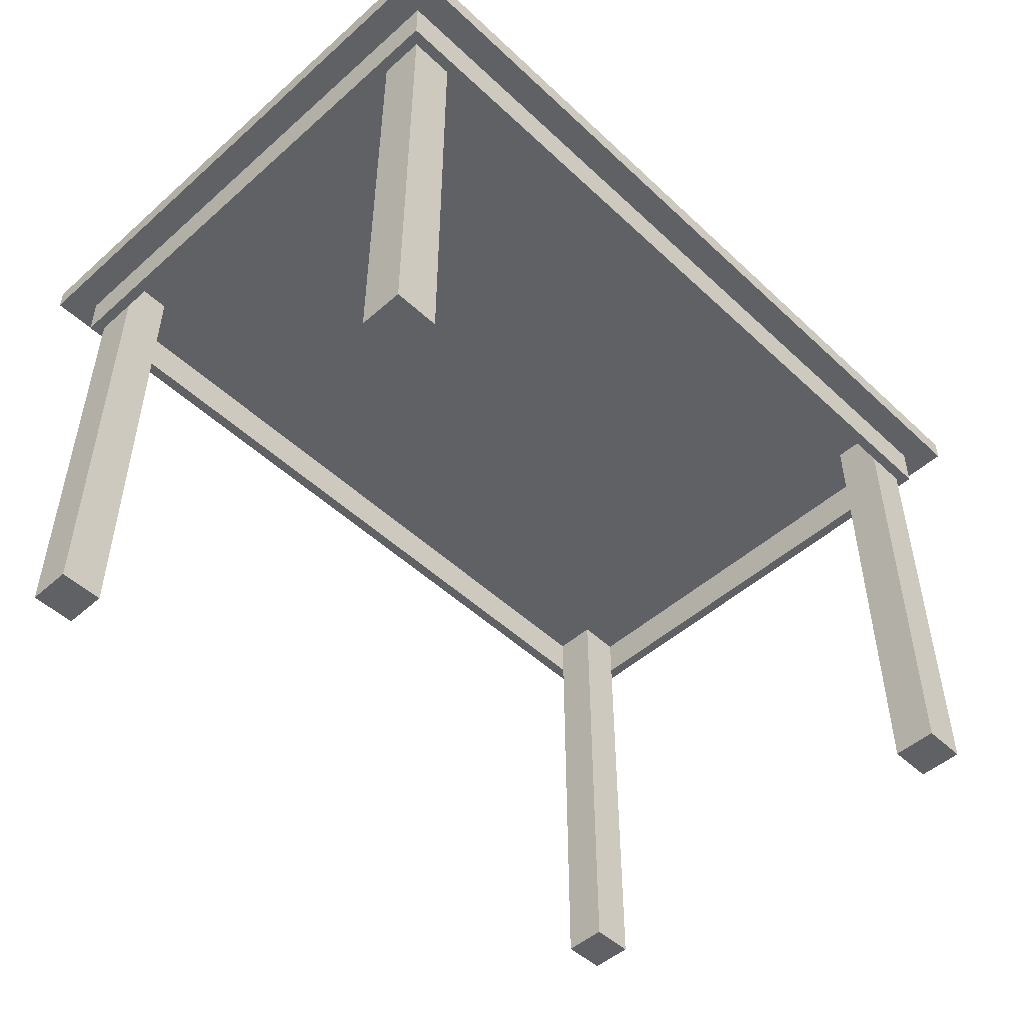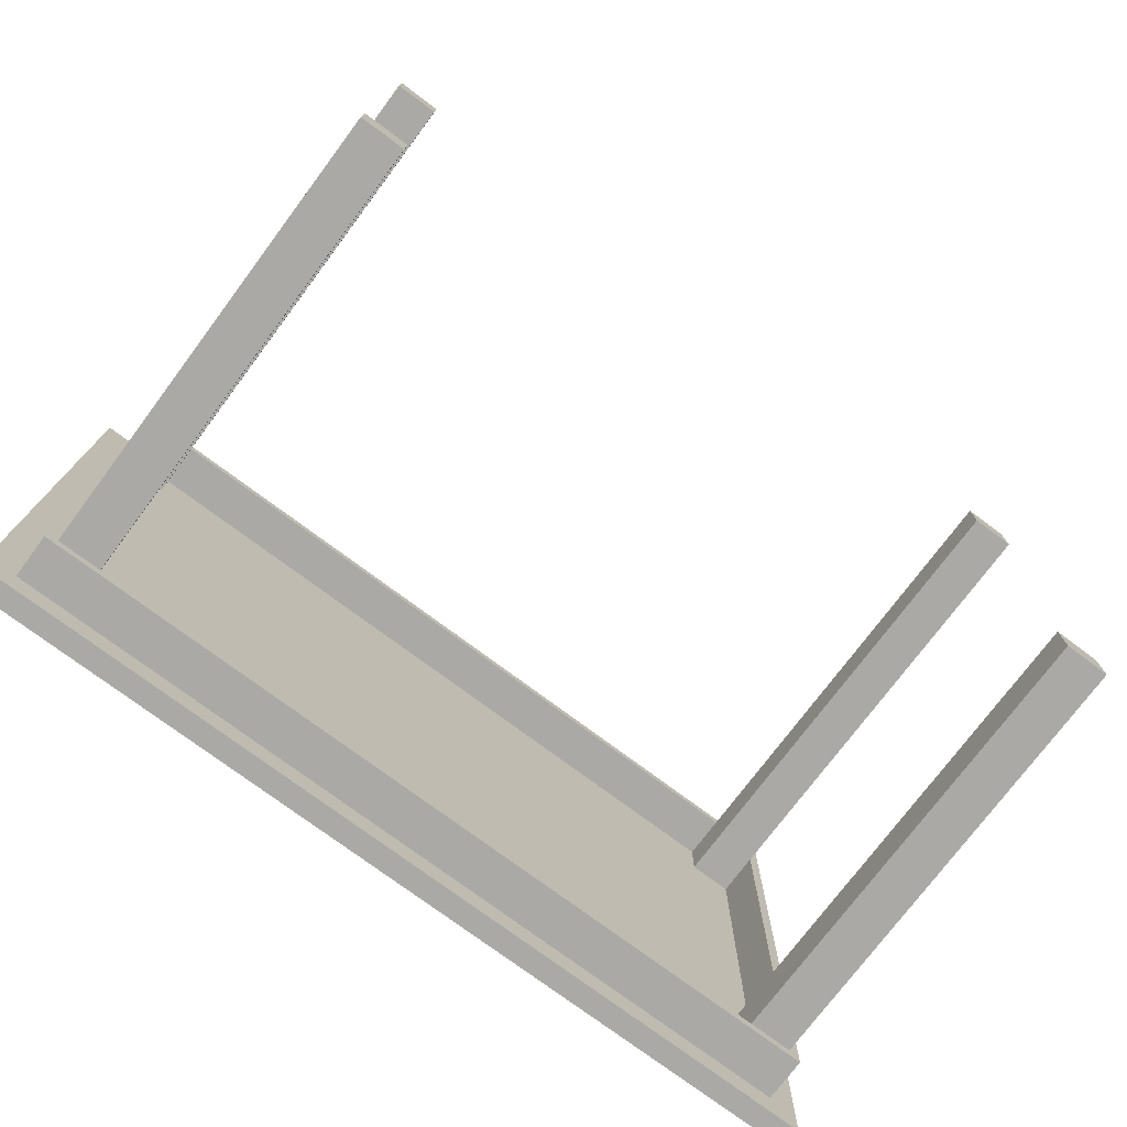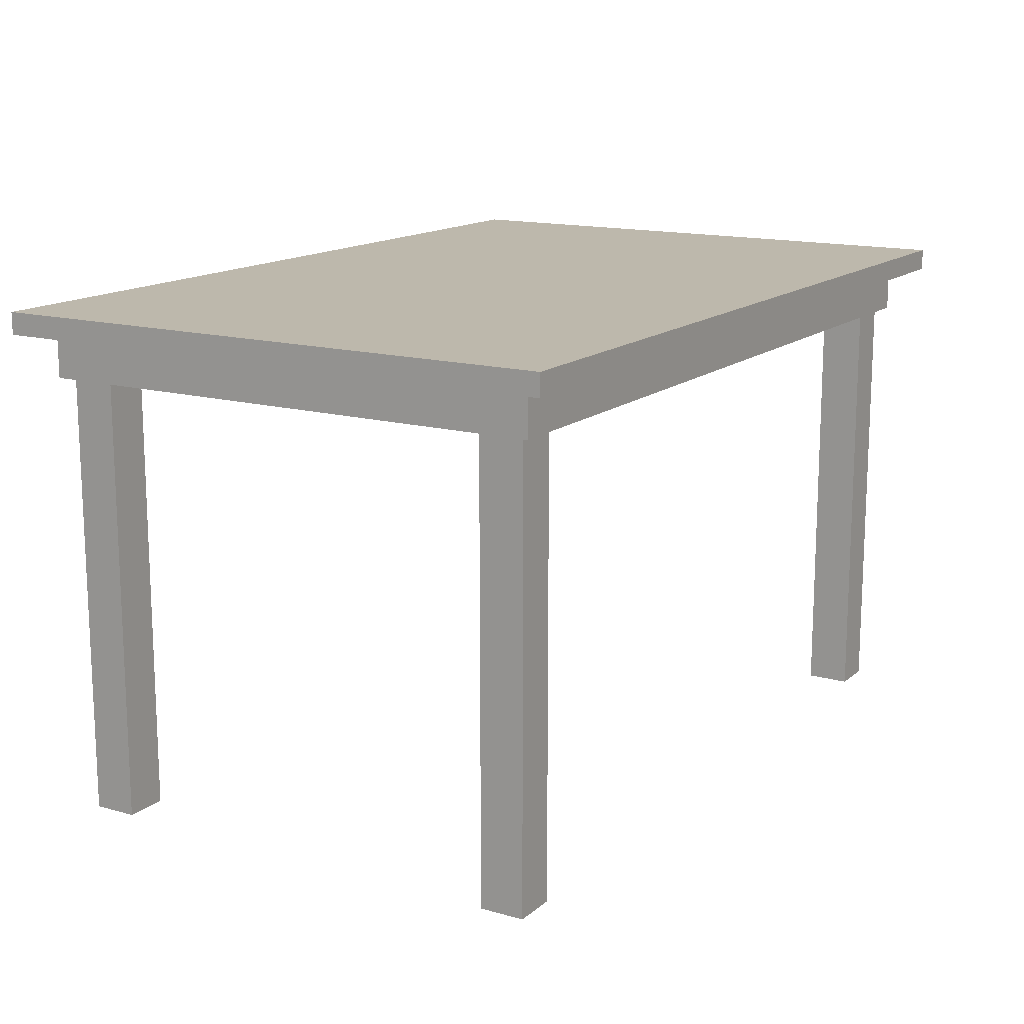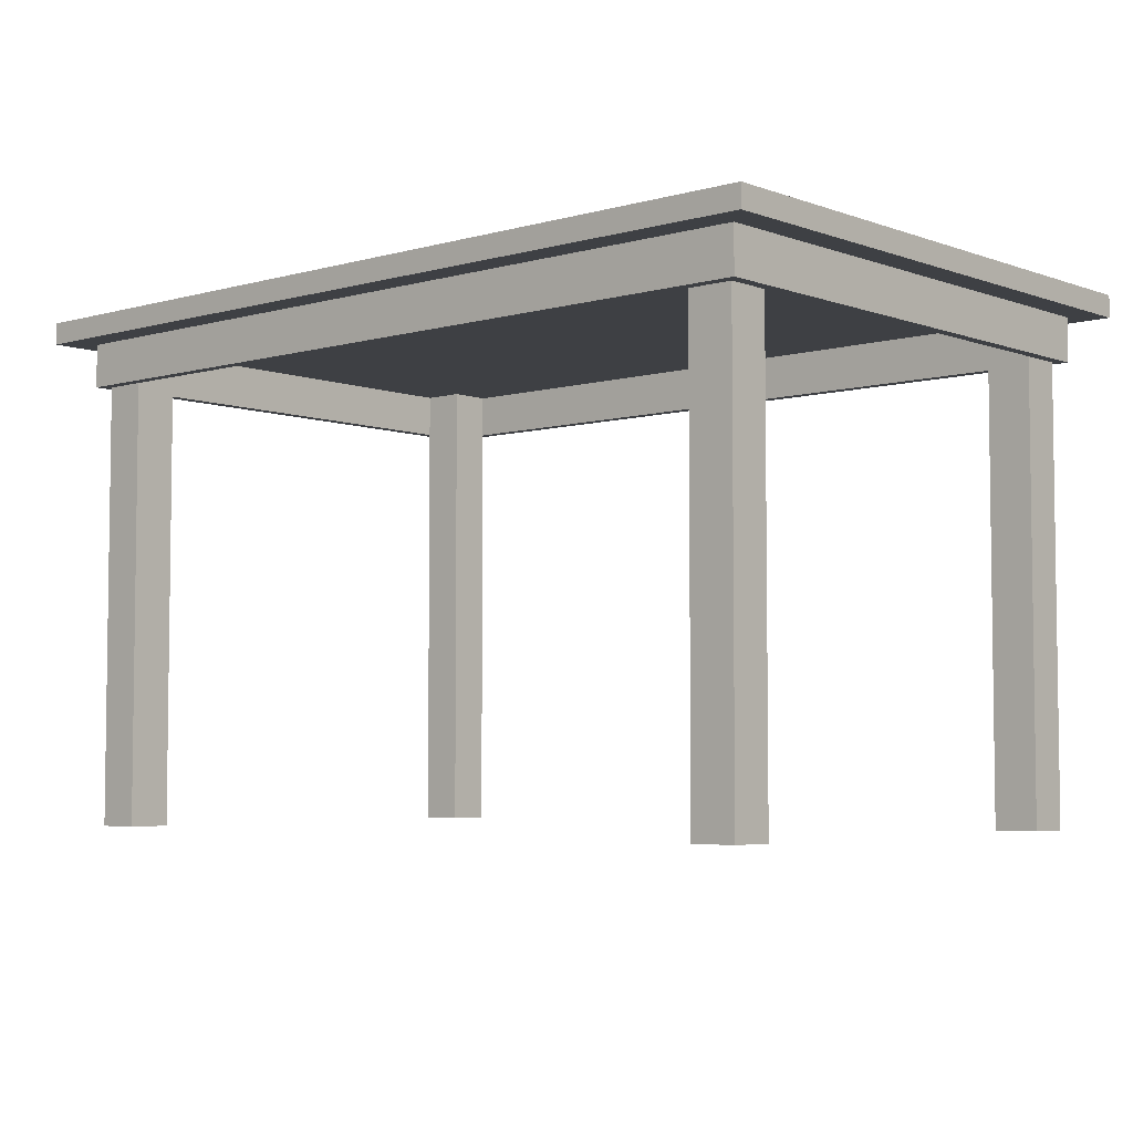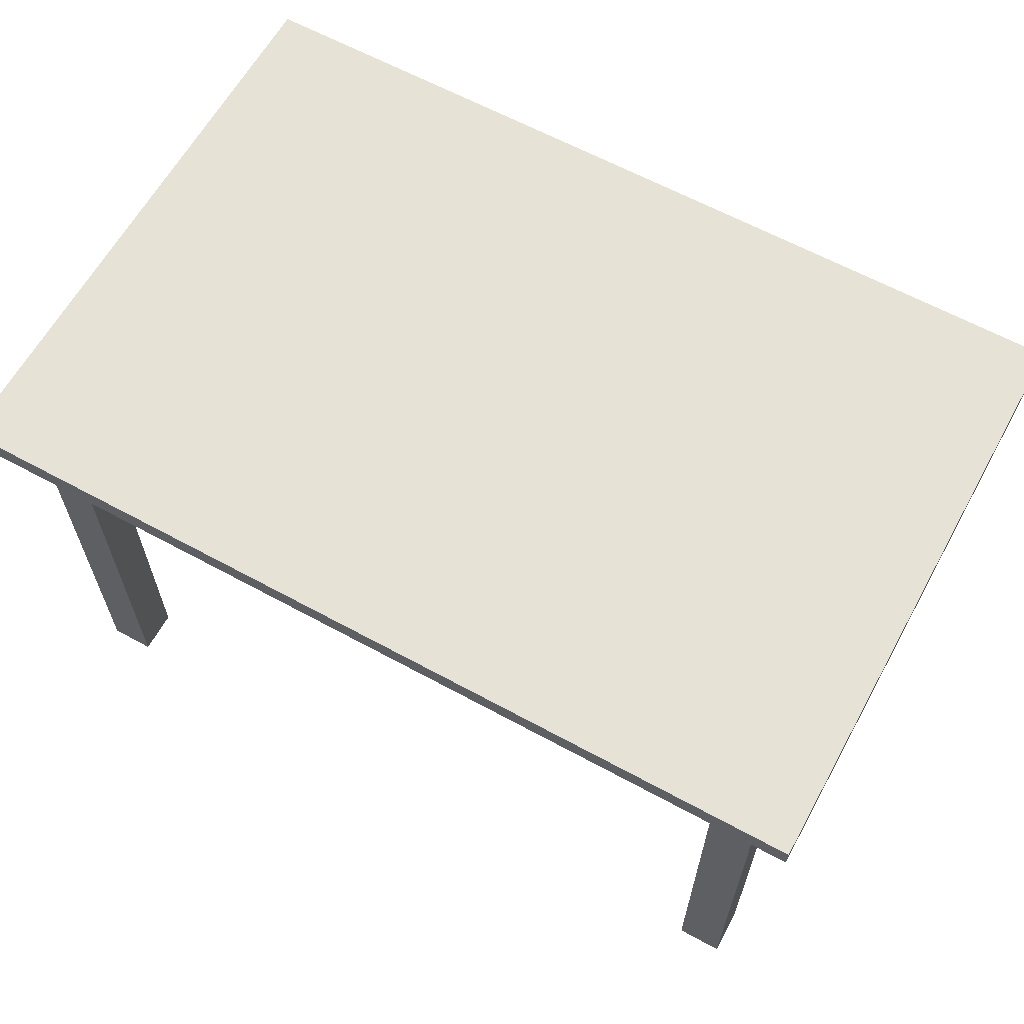
<metadata>
{"format":"obj","ext":"obj","renderer":"f3d","projection":"perspective","resolution":1024,"background":"white","views":[{"elev":-49.6,"azim":-45.8,"up":"+Y"},{"elev":-75.3,"azim":-36.8,"up":"+Z"},{"elev":14.7,"azim":121.2,"up":"+Y"},{"elev":-4.8,"azim":-138.5,"up":"+Y"},{"elev":63.0,"azim":-151.1,"up":"+Y"}]}
</metadata>
<code>
v  60 70 13.3
v  30 70 13.3
v  30 70 40
v  60 70 40
v  60 67 13.3
v  60 70 13.3
v  60 70 40
v  60 67 40
v  30 67 -40
v  30 70 -40
v  60 70 -40
v  60 67 -40
v  -60 67 -13.3
v  -60 70 -13.3
v  -60 70 -40
v  -60 67 -40
v  -30 67 40
v  -30 70 40
v  -60 70 40
v  -60 67 40
v  56 61 13.3
v  56 67 13.3
v  56 67 36
v  56 61 36
v  -56 61 -13.3
v  -56 67 -13.3
v  -56 67 -36
v  -56 61 -36
v  56 61 -36
v  30 61 -36
v  30 67 -36
v  56 67 -36
v  -56 61 36
v  -30 61 36
v  -30 67 36
v  -56 67 36
v  56 67 36
v  56 67 13.3
v  60 67 13.3
v  60 67 40
v  56 67 -36
v  30 67 -36
v  30 67 -40
v  60 67 -40
v  -56 67 -36
v  -56 67 -13.3
v  -60 67 -13.3
v  -60 67 -40
v  30 61 34.5
v  30 67 34.5
v  48.5 67 34.5
v  48.5 61 34.5
v  -56 67 36
v  -30 67 36
v  -30 67 40
v  -60 67 40
v  48.5 61 -34.5
v  30 61 -34.5
v  30 61 -36
v  54.5 61 -34.5
v  56 61 -36
v  -54.5 61 -28.5
v  -54.5 61 -13.3
v  -56 61 -13.3
v  -54.5 61 -34.5
v  -56 61 -36
v  54.5 61 28.5
v  54.5 61 13.3
v  56 61 13.3
v  54.5 61 34.5
v  56 61 36
v  -30 61 -34.5
v  -30 67 -34.5
v  -48.5 67 -34.5
v  -48.5 61 -34.5
v  54.5 0 -28.5
v  48.5 0 -28.5
v  48.5 0 -34.5
v  54.5 0 -34.5
v  48.5 61 -34.5
v  48.5 46.18 -34.5
v  48.5 46.18 -28.5
v  48.5 67 -28.5
v  48.5 67 -34.5
v  54.5 16.32 -34.5
v  54.5 16.32 -28.5
v  54.5 0 -28.5
v  54.5 0 -34.5
v  48.5 16.32 -34.5
v  54.5 16.32 -34.5
v  54.5 0 -34.5
v  48.5 0 -34.5
v  -48.5 61 34.5
v  -30 61 34.5
v  -30 61 36
v  -54.5 61 34.5
v  -56 61 36
v  54.5 61 -13.3
v  54.5 67 -13.3
v  54.5 67 -28.5
v  54.5 61 -28.5
v  54.5 67 -13.3
v  48.5 67 -13.3
v  48.5 67 -28.5
v  54.5 67 -28.5
v  54.5 0 34.5
v  48.5 0 34.5
v  48.5 0 28.5
v  54.5 0 28.5
v  54.5 61 28.5
v  54.5 46.18 28.5
v  48.5 46.18 28.5
v  48.5 67 28.5
v  54.5 67 28.5
v  54.5 16.32 34.5
v  48.5 16.32 34.5
v  48.5 0 34.5
v  54.5 0 34.5
v  48.5 16.32 34.5
v  48.5 16.32 28.5
v  48.5 0 28.5
v  48.5 0 34.5
v  54.5 16.32 28.5
v  54.5 16.32 34.5
v  54.5 0 34.5
v  54.5 0 28.5
v  -48.5 0 34.5
v  -54.5 0 34.5
v  -54.5 0 28.5
v  -48.5 0 28.5
v  -48.5 61 34.5
v  -48.5 46.18 34.5
v  -48.5 46.18 28.5
v  -48.5 67 28.5
v  -48.5 67 34.5
v  -48.5 16.32 34.5
v  -54.5 16.32 34.5
v  -54.5 0 34.5
v  -48.5 0 34.5
v  -54.5 16.32 34.5
v  -54.5 16.32 28.5
v  -54.5 0 28.5
v  -54.5 0 34.5
v  -54.5 16.32 28.5
v  -48.5 16.32 28.5
v  -48.5 0 28.5
v  -54.5 0 28.5
v  -54.5 61 13.3
v  -54.5 67 13.3
v  -54.5 67 28.5
v  -54.5 61 28.5
v  -48.5 0 -28.5
v  -54.5 0 -28.5
v  -54.5 -0 -34.5
v  -48.5 0 -34.5
v  -48.5 0 -34.5
v  -48.5 16.32 -34.5
v  -48.5 16.32 -28.5
v  -48.5 0 -28.5
v  -54.5 61 -28.5
v  -54.5 46.18 -28.5
v  -48.5 46.18 -28.5
v  -48.5 67 -28.5
v  -54.5 67 -28.5
v  -54.5 16.32 -34.5
v  -48.5 16.32 -34.5
v  -48.5 0 -34.5
v  -54.5 -0 -34.5
v  -54.5 16.32 -28.5
v  -54.5 16.32 -34.5
v  -54.5 -0 -34.5
v  -54.5 0 -28.5
v  30 67 -28.5
v  30 67 -34.5
v  48.5 67 -34.5
v  -30 67 28.5
v  -30 67 34.5
v  -48.5 67 34.5
v  -48.5 67 28.5
v  -48.5 67 -13.3
v  -54.5 67 -13.3
v  -54.5 67 -28.5
v  -48.5 67 -28.5
v  30 67 -13.3
v  48.5 67 -28.5
v  48.5 46.18 -28.5
v  54.5 46.18 -28.5
v  54.5 67 -28.5
v  48.5 16.32 -34.5
v  48.5 16.32 -28.5
v  48.5 30.5 -28.5
v  48.5 30.5 -34.5
v  54.5 46.18 -34.5
v  54.5 46.18 -28.5
v  54.5 30.5 -28.5
v  54.5 30.5 -34.5
v  48.5 46.18 -34.5
v  54.5 46.18 -34.5
v  54.5 30.5 -34.5
v  48.5 30.5 -34.5
v  54.5 16.32 28.5
v  48.5 16.32 28.5
v  48.5 30.5 28.5
v  54.5 30.5 28.5
v  54.5 46.18 34.5
v  48.5 46.18 34.5
v  48.5 30.5 34.5
v  54.5 30.5 34.5
v  48.5 46.18 34.5
v  48.5 46.18 28.5
v  48.5 30.5 28.5
v  48.5 30.5 34.5
v  54.5 46.18 28.5
v  54.5 46.18 34.5
v  54.5 30.5 34.5
v  54.5 30.5 28.5
v  -48.5 16.32 34.5
v  -48.5 16.32 28.5
v  -48.5 30.5 28.5
v  -48.5 30.5 34.5
v  -48.5 46.18 34.5
v  -54.5 46.18 34.5
v  -54.5 30.5 34.5
v  -48.5 30.5 34.5
v  -54.5 46.18 34.5
v  -54.5 46.18 28.5
v  -54.5 30.5 28.5
v  -54.5 30.5 34.5
v  -54.5 46.18 28.5
v  -48.5 46.18 28.5
v  -48.5 30.5 28.5
v  -54.5 30.5 28.5
v  -48.5 46.18 -34.5
v  -48.5 46.18 -28.5
v  -48.5 30.5 -28.5
v  -48.5 30.5 -34.5
v  -54.5 16.32 -28.5
v  -48.5 16.32 -28.5
v  -48.5 30.5 -28.5
v  -54.5 30.5 -28.5
v  -54.5 46.18 -34.5
v  -48.5 46.18 -34.5
v  -48.5 30.5 -34.5
v  -54.5 30.5 -34.5
v  -54.5 46.18 -28.5
v  -54.5 46.18 -34.5
v  -54.5 30.5 -34.5
v  -54.5 30.5 -28.5
v  48.5 16.32 -28.5
v  54.5 16.32 -28.5
v  54.5 30.5 -28.5
v  48.5 30.5 -28.5
v  54.5 61 -34.5
v  54.5 61 -28.5
v  48.5 61 -34.5
v  54.5 61 -34.5
v  54.5 61 34.5
v  48.5 61 34.5
v  48.5 61 34.5
v  48.5 67 34.5
v  48.5 67 28.5
v  54.5 61 28.5
v  54.5 61 34.5
v  -48.5 61 34.5
v  -54.5 61 34.5
v  -54.5 61 34.5
v  -54.5 61 28.5
v  -54.5 61 28.5
v  -54.5 67 28.5
v  -48.5 67 28.5
v  -48.5 61 -34.5
v  -48.5 67 -34.5
v  -48.5 67 -28.5
v  -54.5 61 -34.5
v  -54.5 67 -34.5
v  -48.5 61 -34.5
v  -54.5 61 -28.5
v  -54.5 61 -34.5
v  48.5 0 -34.5
v  48.5 0 -28.5
v  54.5 0 28.5
v  48.5 0 28.5
v  -48.5 0 34.5
v  -48.5 0 28.5
v  -54.5 0 -28.5
v  -48.5 0 -28.5
v  48.5 0 -28.5
v  54.5 0 -28.5
v  -30 70 -40
v  -30 70 -13.3
v  -0 70 -13.3
v  -0 70 -40
v  -30 67 -40
v  -30 70 -40
v  -0 70 -40
v  -0 67 -40
v  30 67 40
v  30 70 40
v  -0 70 40
v  -0 67 40
v  -30 61 -36
v  -30 67 -36
v  -0 67 -36
v  -0 61 -36
v  30 61 36
v  30 67 36
v  -0 67 36
v  -0 61 36
v  -30 67 -36
v  -30 67 -40
v  -0 67 -40
v  -0 67 -36
v  -30 61 34.5
v  -30 67 34.5
v  -0 67 34.5
v  -0 61 34.5
v  30 67 36
v  30 67 40
v  -0 67 40
v  -0 67 36
v  -30 61 -34.5
v  -30 61 -36
v  -0 61 -36
v  -0 61 -34.5
v  30 61 -34.5
v  30 67 -34.5
v  -0 67 -34.5
v  -0 61 -34.5
v  30 61 34.5
v  30 61 36
v  -0 61 36
v  -0 61 34.5
v  -30 67 -28.5
v  -30 67 -34.5
v  -0 67 -34.5
v  -0 67 -28.5
v  30 67 28.5
v  30 67 34.5
v  -0 67 34.5
v  -0 67 28.5
v  -30 67 13.3
v  -0 67 13.3
v  30 70 -13.3
v  30 70 -40
v  30 67 13.3
v  60 67 40
v  60 70 40
v  56 61 36
v  56 67 36
v  48.5 61 -34.5
v  48.5 67 -34.5
v  48.5 61 34.5
v  48.5 67 28.5
v  48.5 67 34.5
v  -60 70 -40
v  -60 70 -13.3
v  -60 67 -40
v  -60 70 -40
v  -56 61 -36
v  -56 67 -36
v  -48.5 61 34.5
v  -48.5 67 34.5
v  -48.5 61 -34.5
v  -48.5 67 -34.5
v  -48.5 67 13.3
v  60 70 -13.3
v  60 67 -13.3
v  60 70 -13.3
v  -60 67 40
v  -60 70 40
v  -60 70 13.3
v  -60 67 13.3
v  56 61 -13.3
v  56 67 -13.3
v  -56 61 36
v  -56 67 36
v  -56 67 13.3
v  -56 61 13.3
v  56 67 -13.3
v  60 67 -13.3
v  -60 67 13.3
v  -56 67 13.3
v  -54.5 61 28.5
v  -54.5 61 13.3
v  -56 61 13.3
v  54.5 61 -13.3
v  56 61 -13.3
v  54.5 61 28.5
v  54.5 67 28.5
v  54.5 67 13.3
v  54.5 61 13.3
v  54.5 67 28.5
v  48.5 67 13.3
v  54.5 67 13.3
v  -54.5 61 -13.3
v  -54.5 67 -13.3
v  -54.5 67 28.5
v  -54.5 67 13.3
v  -30 70 40
v  -0 70 40
v  -0 70 13.3
v  -30 70 13.3
v  -30 67 -13.3
v  -0 67 -13.3
v  -60 70 40
v  -60 70 13.3
v  60 70 -40
v  60 67 -40
v  60 70 -40
v  56 61 -36
v  56 67 -36
v  54.5 61 -28.5
v  -54.5 61 -28.5
v  -54.5 67 -28.5
f 1 2 3
f 3 4 1
f 5 6 7
f 7 8 5
f 9 10 11
f 11 12 9
f 13 14 15
f 15 16 13
f 17 18 19
f 19 20 17
f 21 22 23
f 23 24 21
f 25 26 27
f 27 28 25
f 29 30 31
f 31 32 29
f 33 34 35
f 35 36 33
f 37 38 39
f 39 40 37
f 41 42 43
f 43 44 41
f 45 46 47
f 47 48 45
f 49 50 51
f 51 52 49
f 53 54 55
f 55 56 53
f 57 58 59
f 60 57 59
f 60 59 61
f 62 63 64
f 65 62 64
f 65 64 66
f 67 68 69
f 70 67 69
f 70 69 71
f 72 73 74
f 74 75 72
f 76 77 78
f 78 79 76
f 80 81 82
f 80 82 83
f 80 83 84
f 85 86 87
f 87 88 85
f 89 90 91
f 91 92 89
f 93 94 95
f 96 93 95
f 96 95 97
f 98 99 100
f 100 101 98
f 102 103 104
f 104 105 102
f 106 107 108
f 108 109 106
f 110 111 112
f 110 112 113
f 110 113 114
f 115 116 117
f 117 118 115
f 119 120 121
f 121 122 119
f 123 124 125
f 125 126 123
f 127 128 129
f 129 130 127
f 131 132 133
f 131 133 134
f 131 134 135
f 136 137 138
f 138 139 136
f 140 141 142
f 142 143 140
f 144 145 146
f 146 147 144
f 148 149 150
f 150 151 148
f 152 153 154
f 154 155 152
f 156 157 158
f 158 159 156
f 160 161 162
f 160 162 163
f 160 163 164
f 165 166 167
f 167 168 165
f 169 170 171
f 171 172 169
f 173 174 175
f 175 104 173
f 176 177 178
f 178 179 176
f 180 181 182
f 182 183 180
f 103 184 173
f 173 104 103
f 185 186 187
f 187 188 185
f 189 190 191
f 191 192 189
f 193 194 195
f 195 196 193
f 197 198 199
f 199 200 197
f 201 202 203
f 203 204 201
f 205 206 207
f 207 208 205
f 209 210 211
f 211 212 209
f 213 214 215
f 215 216 213
f 217 218 219
f 219 220 217
f 221 222 223
f 223 224 221
f 225 226 227
f 227 228 225
f 229 230 231
f 231 232 229
f 233 234 235
f 235 236 233
f 237 238 239
f 239 240 237
f 241 242 243
f 243 244 241
f 245 246 247
f 247 248 245
f 249 250 251
f 251 252 249
f 192 191 82
f 82 81 192
f 204 203 112
f 112 111 204
f 220 219 133
f 133 132 220
f 240 239 162
f 162 161 240
f 252 251 187
f 187 186 252
f 253 254 194
f 194 193 253
f 255 256 198
f 198 197 255
f 257 258 206
f 206 205 257
f 259 260 261
f 209 259 261
f 209 261 210
f 262 263 214
f 214 213 262
f 264 265 222
f 222 221 264
f 266 267 226
f 226 225 266
f 268 269 270
f 229 268 270
f 229 270 230
f 271 272 273
f 233 271 273
f 233 273 234
f 274 275 276
f 241 274 276
f 241 276 242
f 277 278 246
f 246 245 277
f 196 195 86
f 86 85 196
f 200 199 90
f 90 89 200
f 208 207 116
f 116 115 208
f 212 211 120
f 120 119 212
f 216 215 124
f 124 123 216
f 224 223 137
f 137 136 224
f 228 227 141
f 141 140 228
f 232 231 145
f 145 144 232
f 236 235 158
f 158 157 236
f 244 243 166
f 166 165 244
f 248 247 170
f 170 169 248
f 279 280 190
f 190 189 279
f 281 282 202
f 202 201 281
f 283 284 218
f 218 217 283
f 285 286 238
f 238 237 285
f 287 288 250
f 250 249 287
f 289 290 291
f 291 292 289
f 293 294 295
f 295 296 293
f 297 298 299
f 299 300 297
f 301 302 303
f 303 304 301
f 305 306 307
f 307 308 305
f 309 310 311
f 311 312 309
f 313 314 315
f 315 316 313
f 317 318 319
f 319 320 317
f 321 322 323
f 323 324 321
f 325 326 327
f 327 328 325
f 329 330 331
f 331 332 329
f 333 334 335
f 335 336 333
f 337 338 339
f 339 340 337
f 176 341 342
f 342 340 176
f 292 291 343
f 343 344 292
f 296 295 10
f 10 9 296
f 304 303 31
f 31 30 304
f 312 311 43
f 43 42 312
f 316 315 50
f 50 49 316
f 324 323 59
f 59 58 324
f 336 335 174
f 174 173 336
f 340 342 345
f 345 337 340
f 346 347 298
f 298 297 346
f 348 349 306
f 306 305 348
f 37 40 318
f 318 317 37
f 350 351 326
f 326 325 350
f 352 70 71
f 329 352 71
f 329 71 330
f 353 354 338
f 338 337 353
f 300 299 18
f 18 17 300
f 308 307 35
f 35 34 308
f 320 319 55
f 55 54 320
f 328 327 73
f 73 72 328
f 332 331 95
f 95 94 332
f 340 339 177
f 177 176 340
f 355 356 290
f 290 289 355
f 357 358 294
f 294 293 357
f 359 360 302
f 302 301 359
f 45 48 310
f 310 309 45
f 361 362 314
f 314 313 361
f 363 65 66
f 321 363 66
f 321 66 322
f 183 364 334
f 334 333 183
f 179 365 341
f 341 176 179
f 366 343 2
f 2 1 366
f 367 368 6
f 6 5 367
f 369 370 371
f 371 372 369
f 373 374 22
f 22 21 373
f 375 376 377
f 377 378 375
f 379 380 39
f 39 38 379
f 53 56 381
f 381 382 53
f 383 96 97
f 384 383 97
f 384 97 385
f 386 387 69
f 69 68 386
f 388 389 390
f 390 391 388
f 392 353 393
f 393 394 392
f 395 396 149
f 149 148 395
f 179 397 398
f 398 365 179
f 353 337 345
f 345 393 353
f 399 400 401
f 401 402 399
f 403 404 342
f 342 341 403
f 400 3 2
f 2 401 400
f 404 184 345
f 345 342 404
f 405 399 402
f 402 406 405
f 180 403 341
f 341 365 180
f 372 371 14
f 14 13 372
f 378 377 26
f 26 25 378
f 382 381 47
f 47 46 382
f 384 385 64
f 64 63 384
f 391 390 99
f 99 98 391
f 394 393 103
f 103 102 394
f 365 398 181
f 181 180 365
f 393 345 184
f 184 103 393
f 402 401 291
f 291 290 402
f 401 2 343
f 343 291 401
f 406 402 290
f 290 356 406
f 407 344 343
f 343 366 407
f 408 409 368
f 368 367 408
f 410 411 374
f 374 373 410
f 41 44 380
f 380 379 41
f 412 60 61
f 386 412 61
f 386 61 387
f 413 414 396
f 396 395 413
f 333 336 404
f 404 403 333
f 336 173 184
f 184 404 336
f 183 333 403
f 403 180 183

</code>
